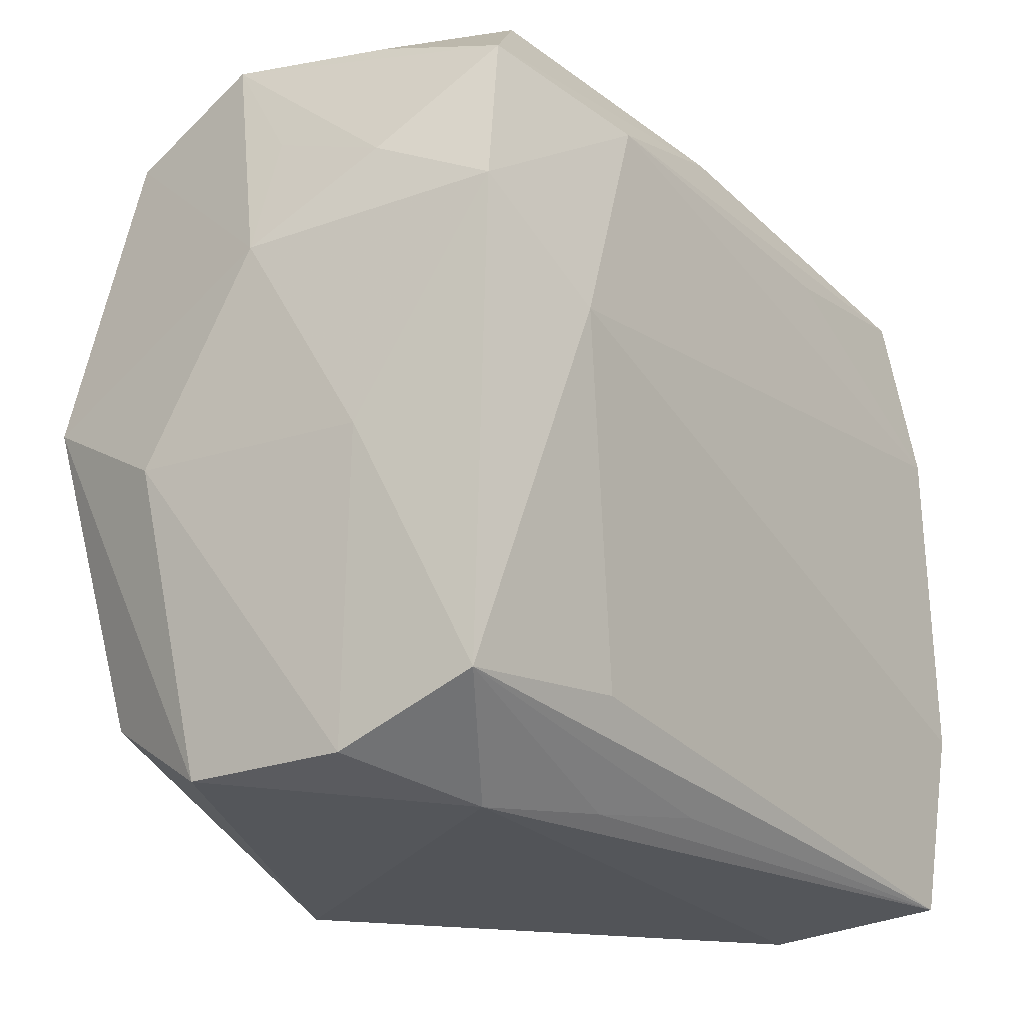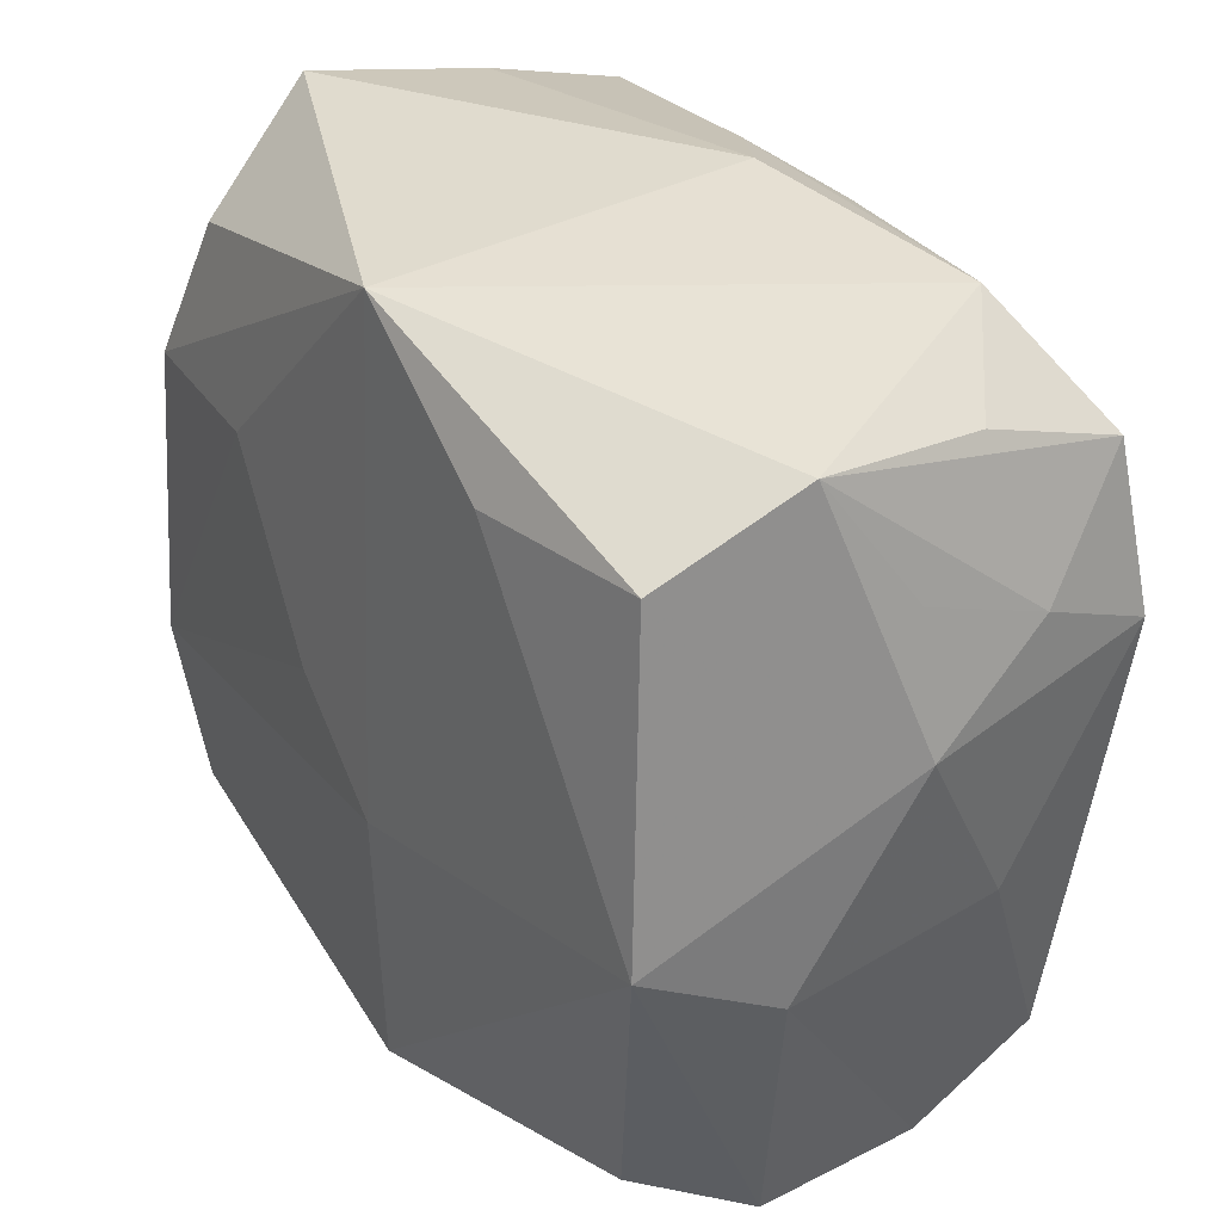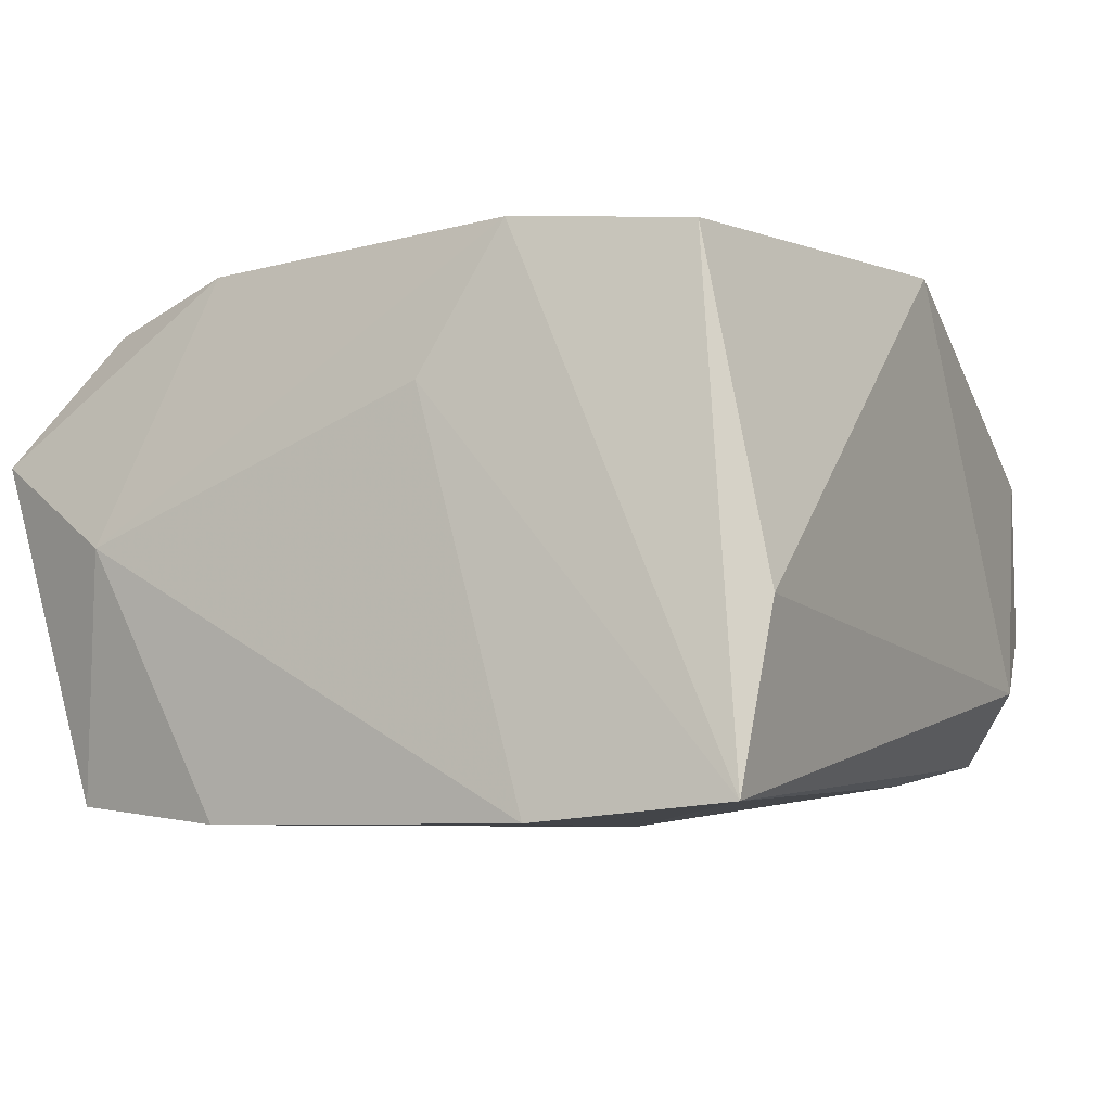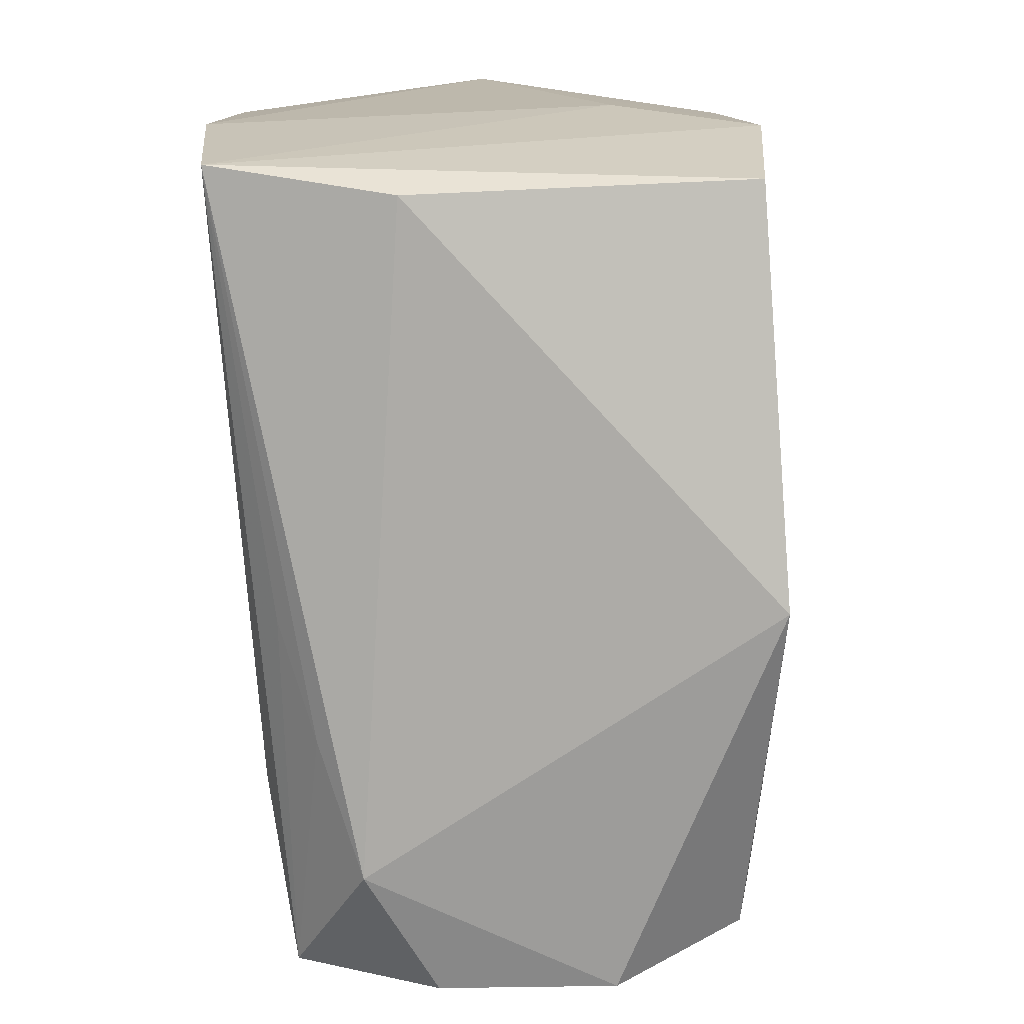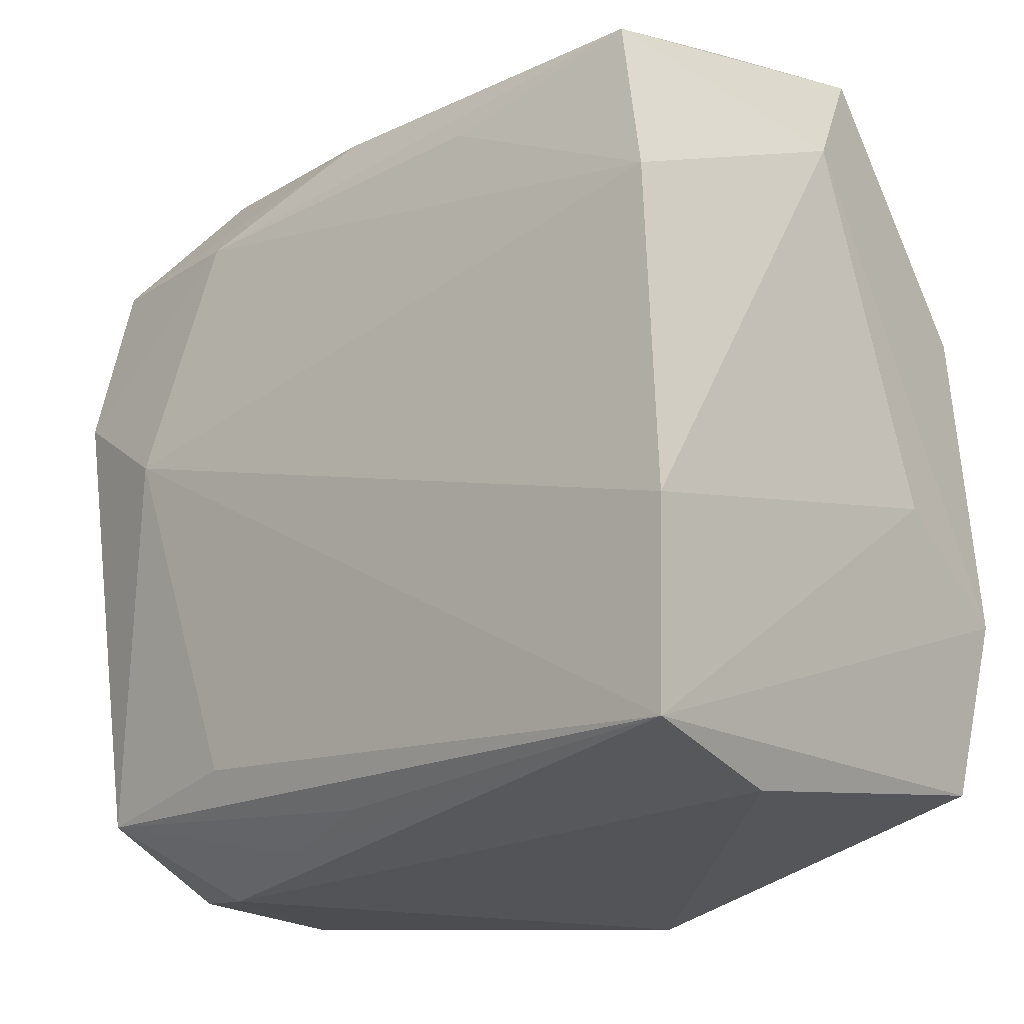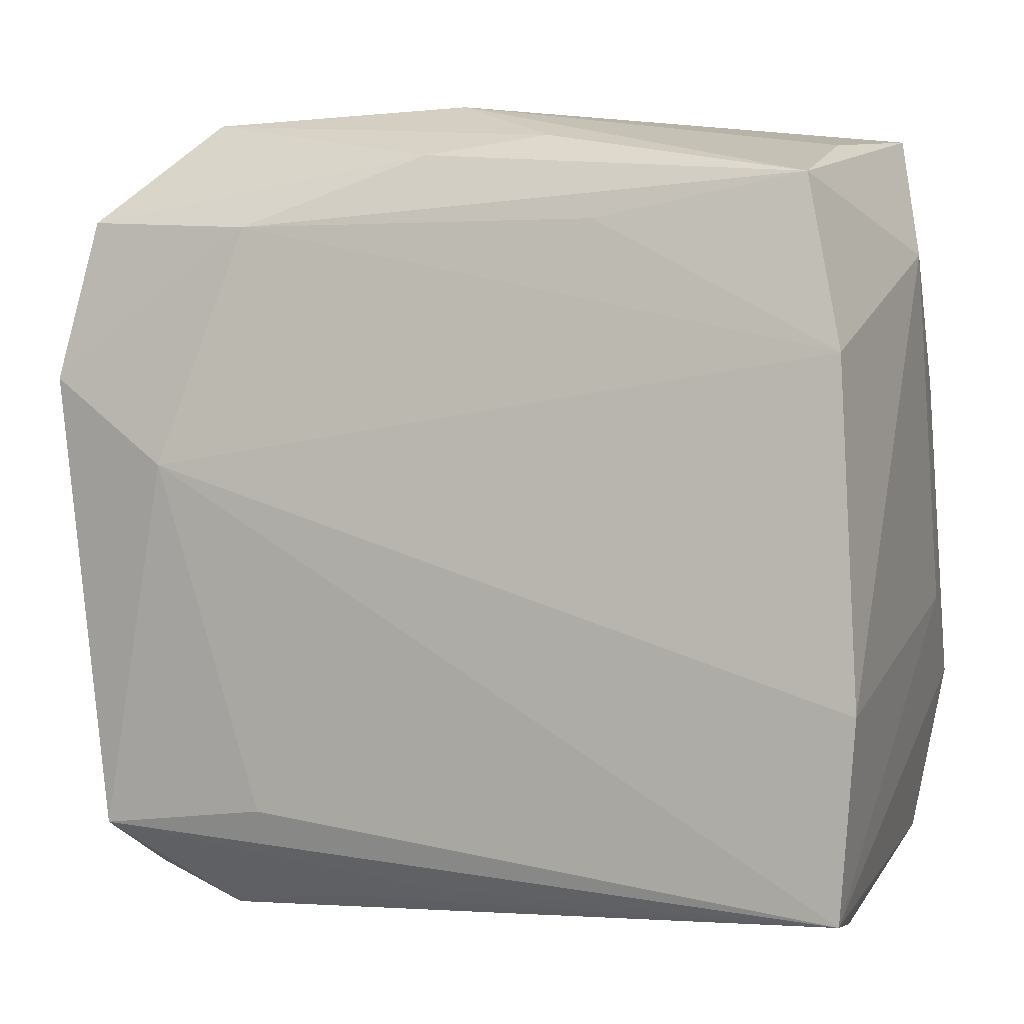
<metadata>
{"format":"obj","ext":"obj","renderer":"f3d","projection":"perspective","resolution":1024,"background":"white","views":[{"elev":-23.0,"azim":125.1,"up":"+Y"},{"elev":35.7,"azim":56.7,"up":"+Y"},{"elev":-6.5,"azim":-62.1,"up":"+Z"},{"elev":-76.4,"azim":-88.8,"up":"+Y"},{"elev":-23.4,"azim":-137.2,"up":"+Y"},{"elev":-1.7,"azim":-159.8,"up":"+Y"}]}
</metadata>
<code>
v -0.02549 0.02484 -0.007223
v 0.03109 -0.005022 0.008877
v -0.01499 0.01113 0.0176
v -0.0275 0.02702 0.005097
v 0.02606 0.02463 -0.006312
v 0.00106 -0.02778 0.01808
v -0.02581 0.0214 -0.01763
v 0.02876 0.009843 -0.01713
v -0.02923 -0.005778 0.008066
v -0.0298 0.01795 -0.001056
v 0.02965 0.000428 0.01823
v 0.00146 -0.02547 -0.01434
v 0.0293 0.01748 -0.0002337
v 0.02619 -0.02186 -0.01431
v 0.004158 -0.005339 0.02014
v 0.02688 -0.02562 -0.004703
v 0.02633 0.02099 -0.01612
v 0.0316 0.008597 8.865e-05
v 0.009209 -0.02661 -0.01203
v -0.01161 0.01905 -0.0182
v -0.02763 -0.02635 -0.01759
v 0.02701 -0.02551 0.007056
v -0.02734 0.01035 0.0165
v -0.02568 -0.02778 -0.005694
v -0.02808 -0.01135 0.01782
v 0.01357 -0.02057 -0.016
v 0.0182 -0.02778 -0.009279
v -0.02398 0.02056 0.01408
v 0.000708 0.02882 -0.009418
v 0.02728 0.02641 0.005566
v 0.02618 0.02227 0.01547
v 0.0003778 0.02799 0.01632
v -0.02905 -0.01313 -0.01883
v 0.0186 0.0282 -0.01177
v 0.0008593 0.02425 -0.01649
v 0.02954 -0.005274 -0.007347
v 0.0297 0.01404 -0.0088
v -0.007186 0.02548 -0.01436
v -0.004803 4.014e-05 0.01923
v 0.01374 0.01975 -0.01822
v 0.02481 -0.02007 0.01566
v 0.01987 0.003423 -0.01885
v -0.02574 -0.02316 0.01689
v -0.02818 0.00968 -0.01885
v 0.01349 0.02132 0.01746
f 25 6 15
f 9 25 10
f 21 25 9
f 6 25 43
f 43 25 21
f 6 41 11
f 15 6 11
f 11 2 18
f 22 41 6
f 6 27 22
f 22 11 41
f 2 11 22
f 39 25 15
f 39 3 25
f 15 32 39
f 32 3 39
f 25 3 23
f 10 25 23
f 32 28 23
f 23 3 32
f 6 43 24
f 24 43 21
f 24 27 6
f 21 27 24
f 33 9 10
f 21 9 33
f 4 28 32
f 4 7 10
f 10 23 4
f 4 23 28
f 32 30 34
f 45 32 15
f 15 11 45
f 19 27 21
f 19 14 27
f 16 22 27
f 27 14 16
f 2 22 16
f 18 2 36
f 2 16 36
f 36 16 14
f 10 7 44
f 44 33 10
f 40 7 35
f 29 4 32
f 32 34 29
f 31 45 11
f 18 30 31
f 31 11 18
f 31 30 32
f 32 45 31
f 21 14 12
f 12 19 21
f 14 19 12
f 20 7 40
f 40 44 20
f 20 44 7
f 26 14 21
f 13 30 18
f 18 37 13
f 13 37 30
f 5 34 30
f 14 26 42
f 42 44 40
f 33 44 42
f 21 33 42
f 42 26 21
f 40 35 17
f 17 35 34
f 34 5 17
f 30 37 17
f 17 5 30
f 7 4 1
f 1 29 7
f 4 29 1
f 34 35 38
f 38 29 34
f 38 35 7
f 7 29 38
f 8 42 40
f 40 17 8
f 14 42 8
f 8 17 37
f 8 36 14
f 18 36 8
f 8 37 18

</code>
